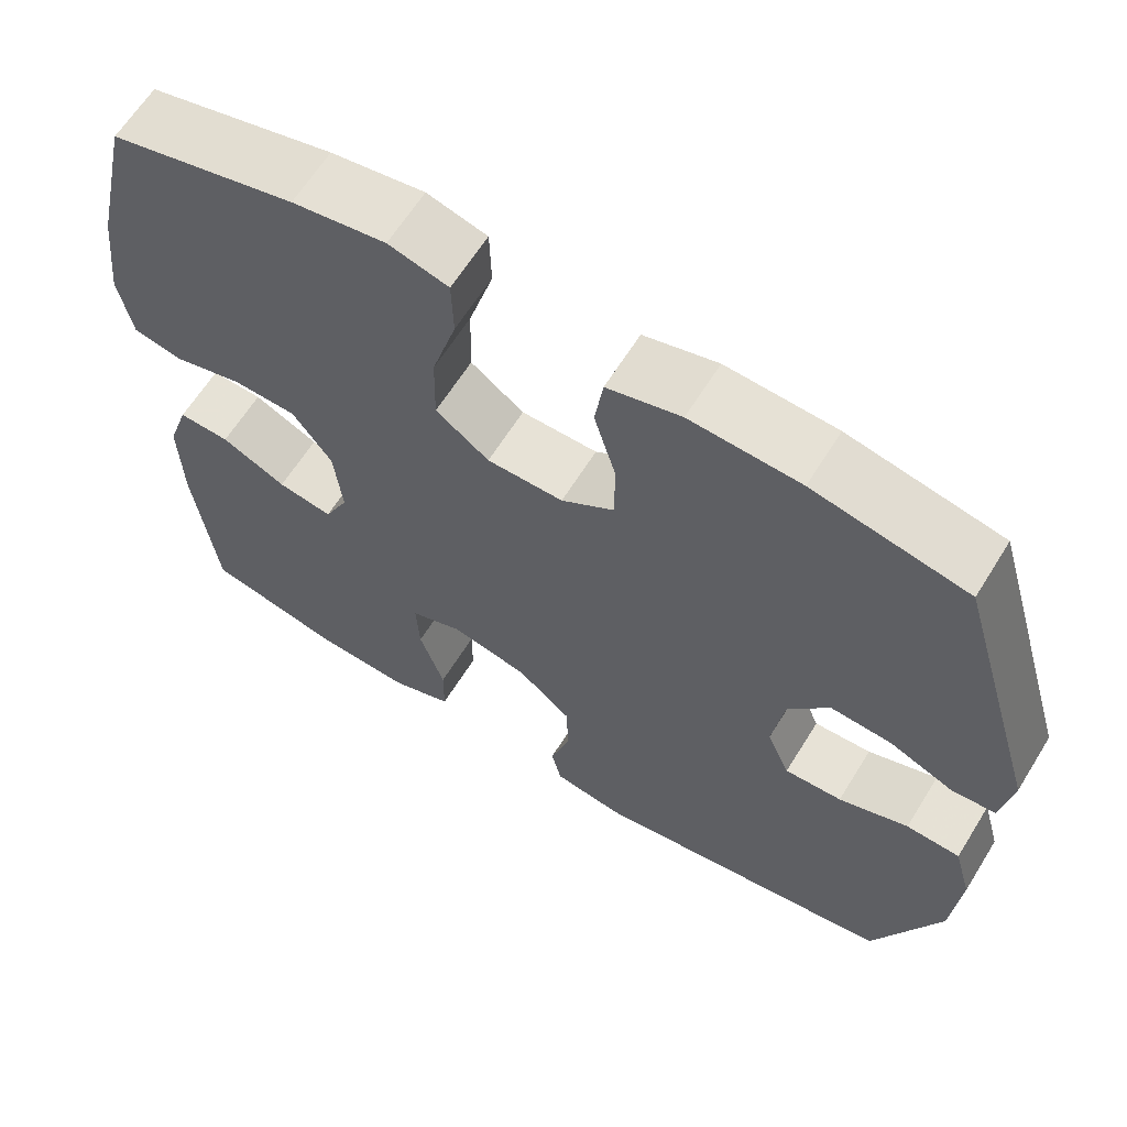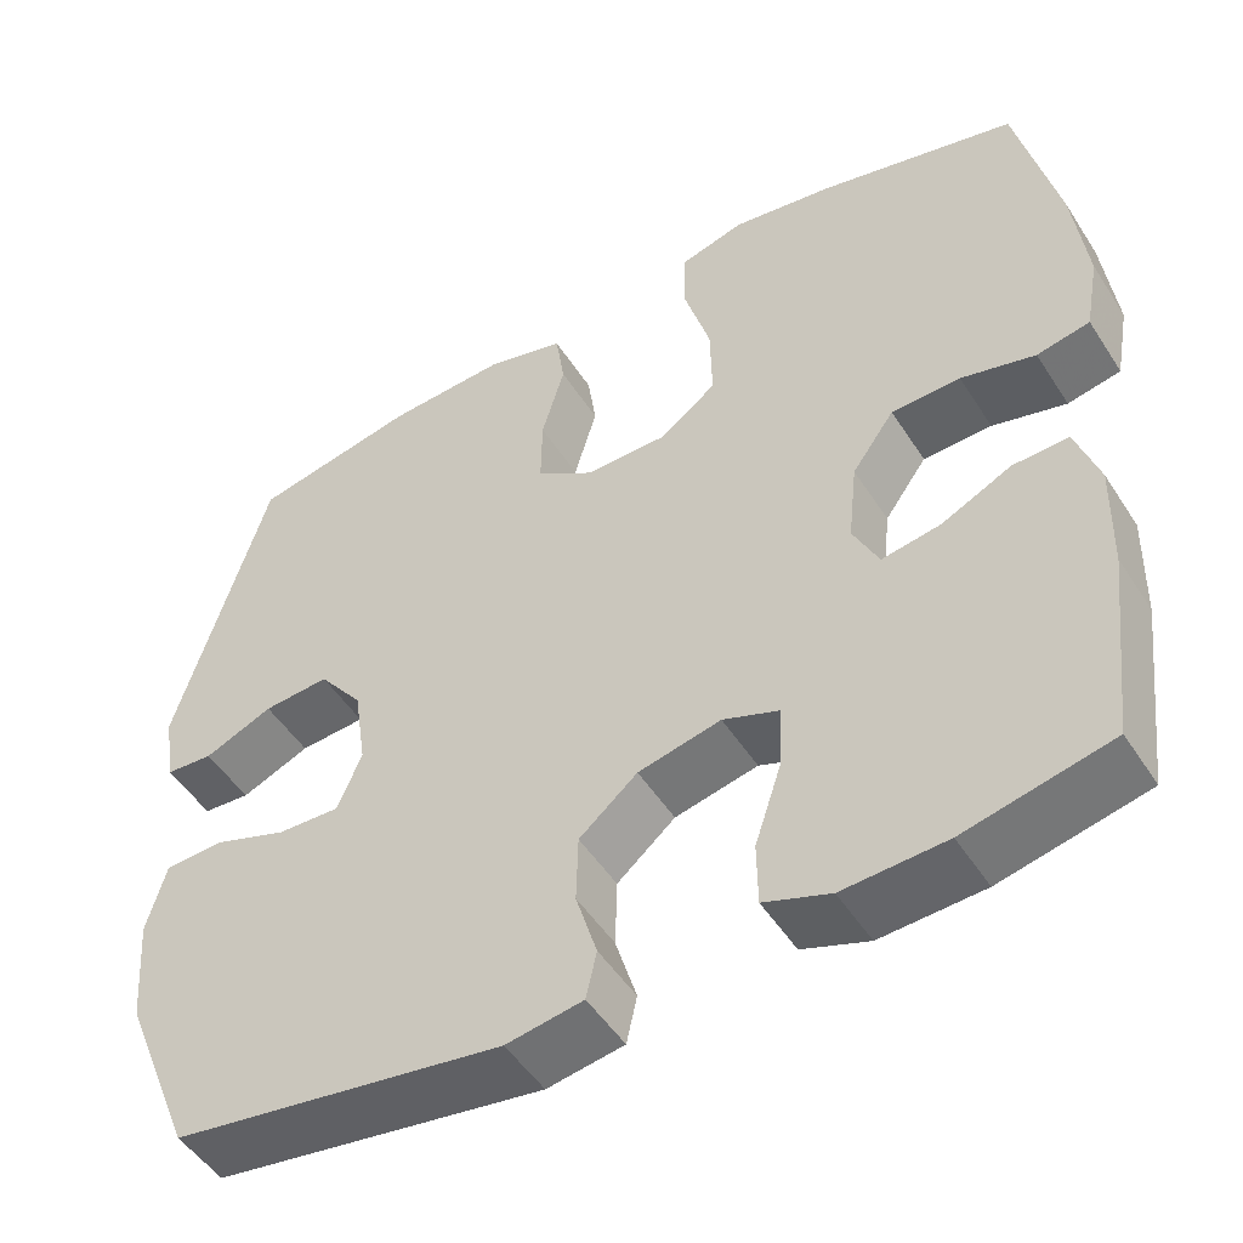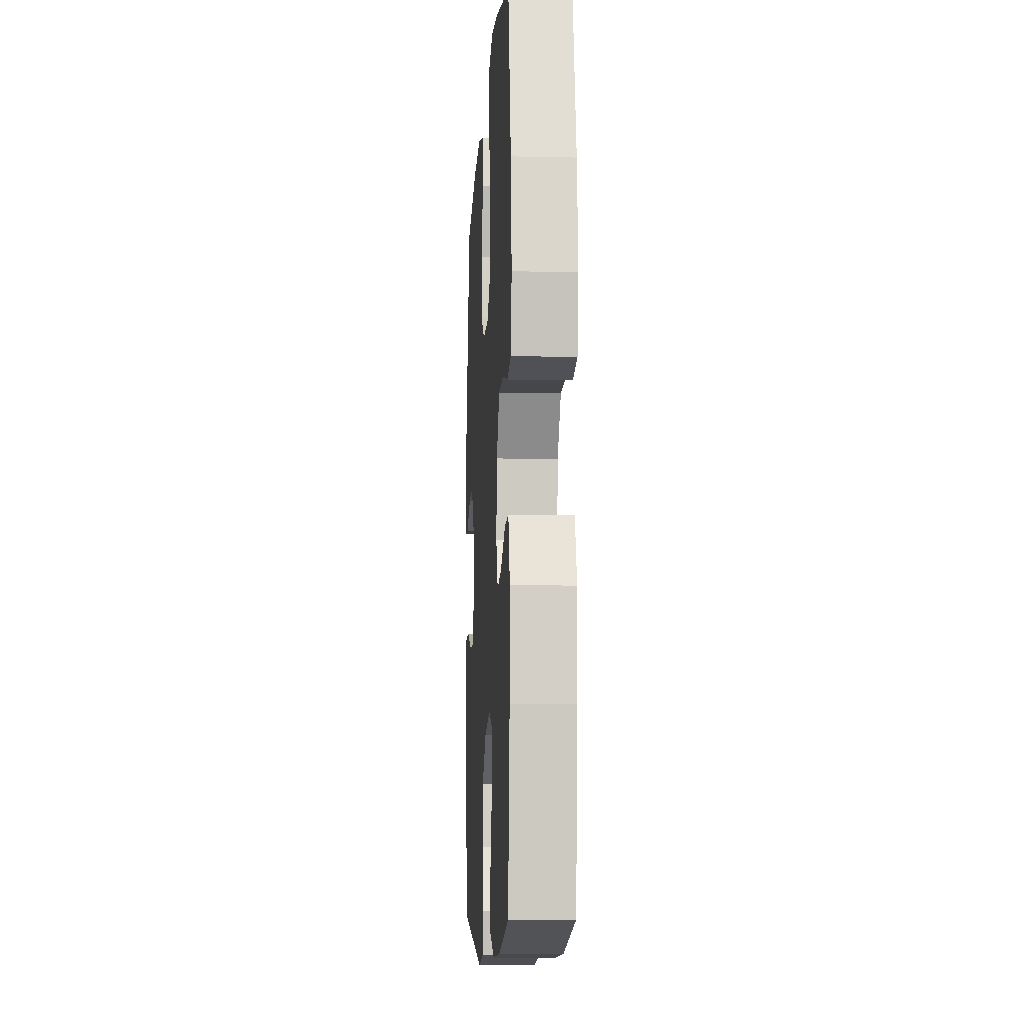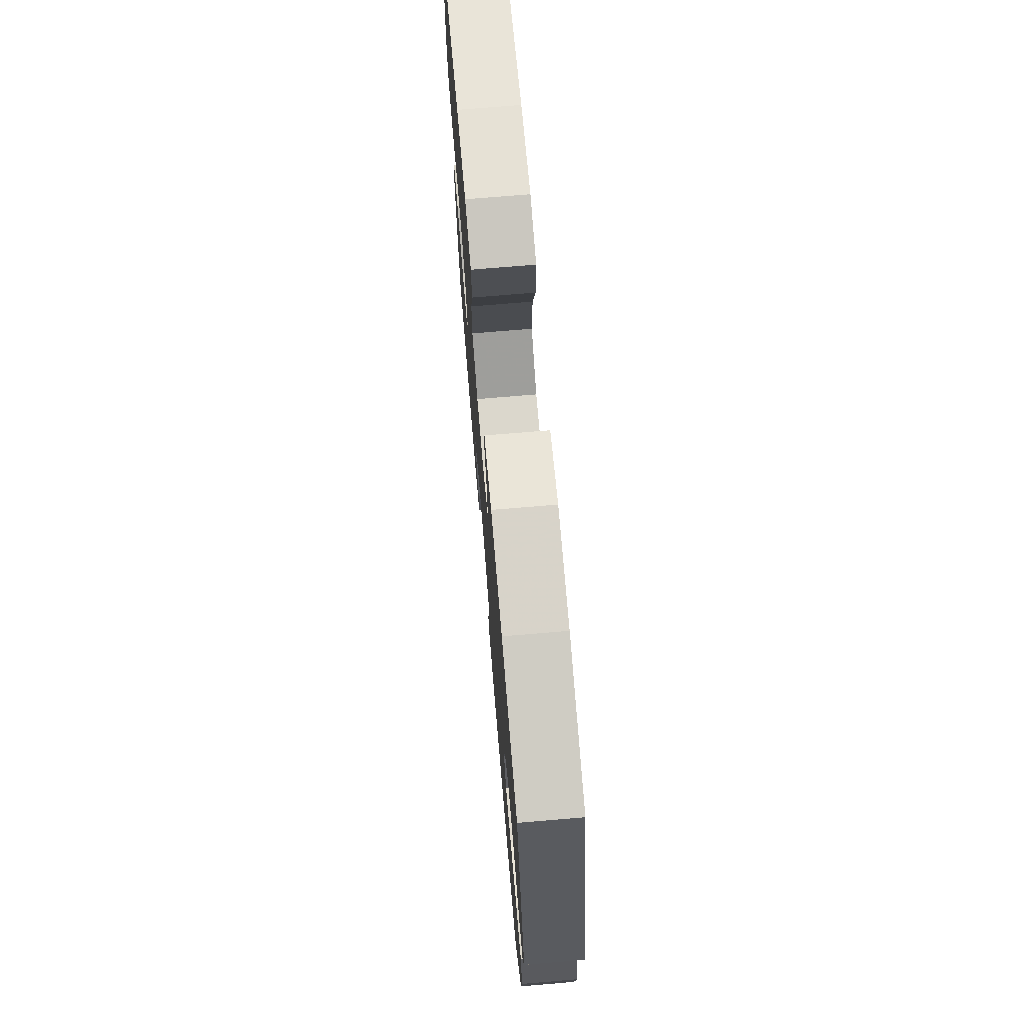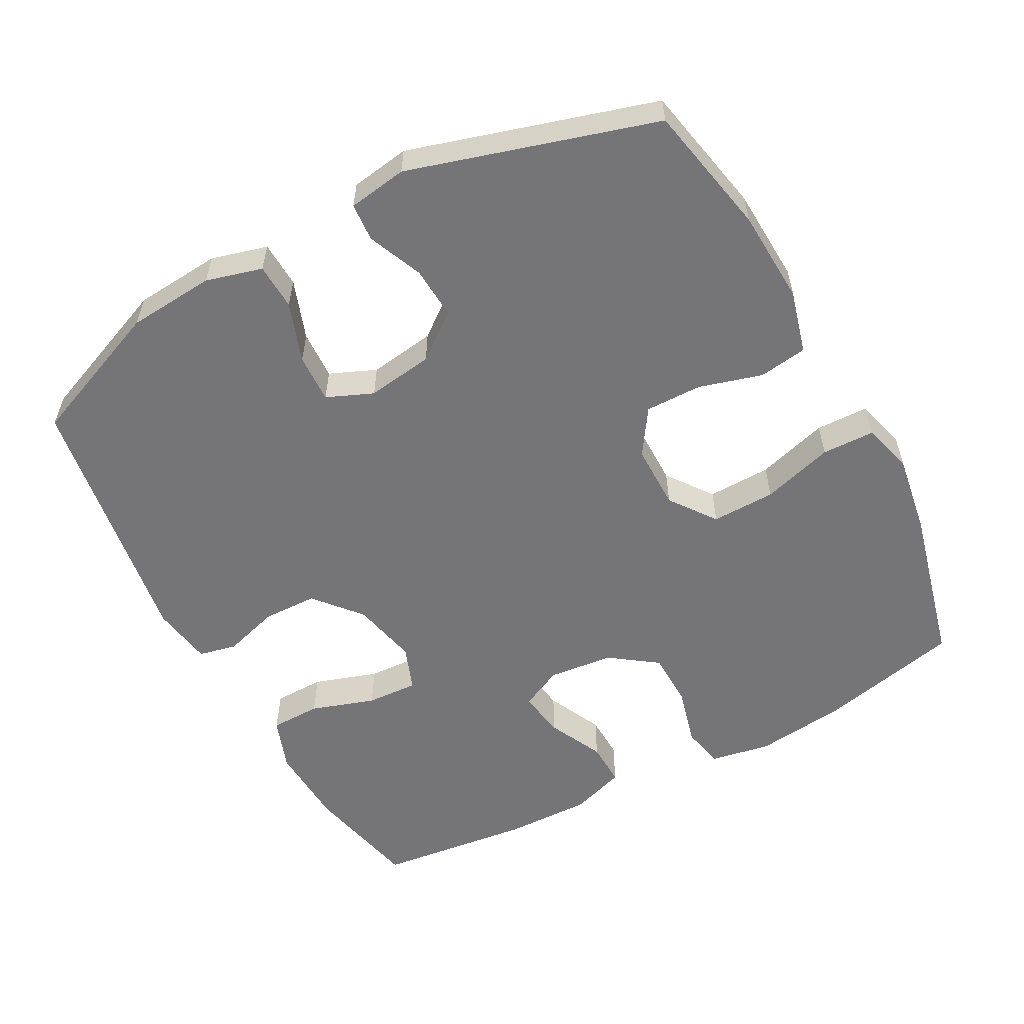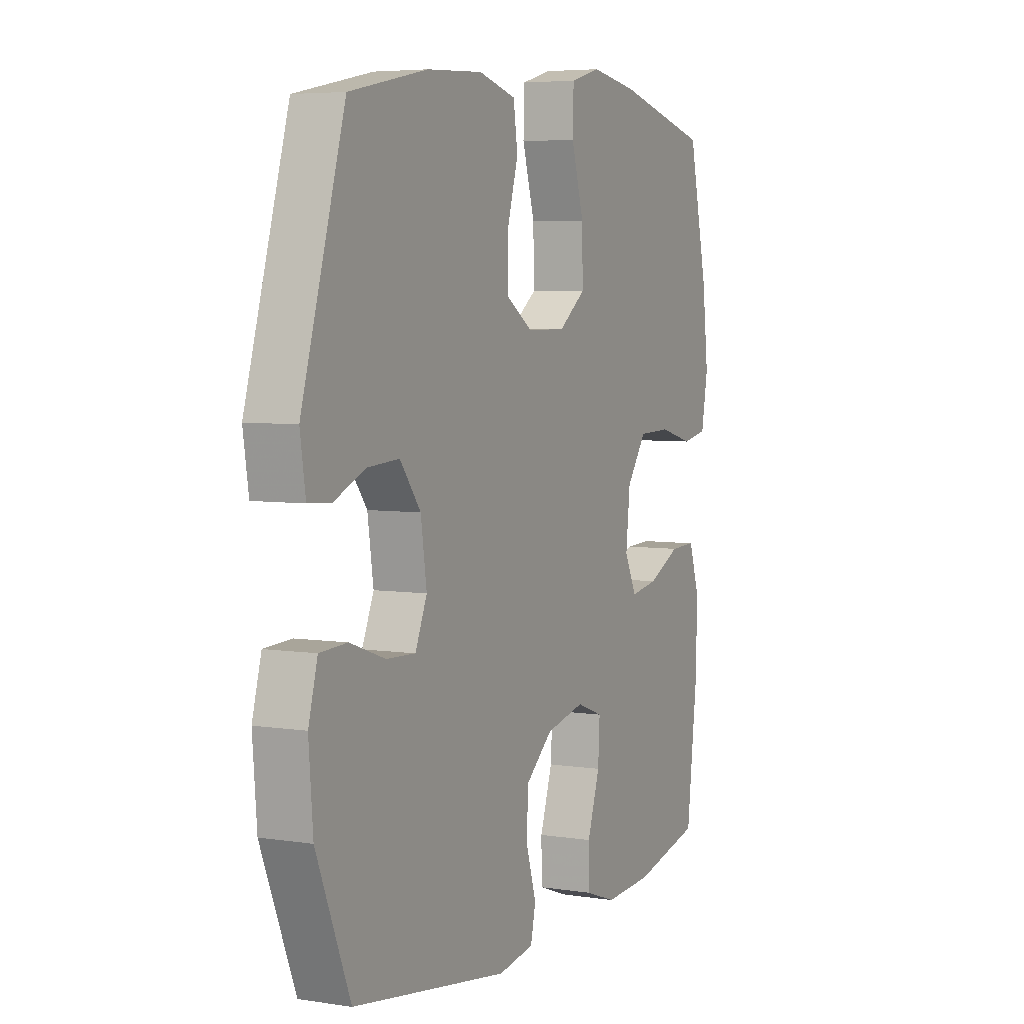
<metadata>
{"format":"obj","ext":"obj","renderer":"f3d","projection":"perspective","resolution":1024,"background":"white","views":[{"elev":63.4,"azim":-148.2,"up":"+Z"},{"elev":-49.9,"azim":31.6,"up":"+Z"},{"elev":-9.2,"azim":86.6,"up":"+Z"},{"elev":73.2,"azim":-94.8,"up":"+Z"},{"elev":-56.6,"azim":-61.7,"up":"+Y"},{"elev":5.3,"azim":-64.2,"up":"+Z"}]}
</metadata>
<code>
v 0.5 0.07 0.5
v 0.546 0.07 0.297
v 0.561 0.07 0.168
v 0.545 0.07 0.081
v 0.485 0.07 0.069
v 0.401 0.07 0.091
v 0.323 0.07 0.089
v 0.275 0.07 0.022
v 0.265 0.07 -0.071
v 0.294 0.07 -0.131
v 0.361 0.07 -0.12
v 0.44 0.07 -0.082
v 0.503 0.07 -0.08
v 0.529 0.07 -0.158
v 0.526 0.07 -0.281
v 0.5 0.07 -0.5
v 0.335 0.07 -0.537
v 0.218 0.07 -0.543
v 0.143 0.07 -0.516
v 0.142 0.07 -0.444
v 0.172 0.07 -0.353
v 0.176 0.07 -0.28
v 0.112 0.07 -0.256
v 0.018 0.07 -0.277
v -0.048 0.07 -0.333
v -0.05 0.07 -0.411
v -0.026 0.07 -0.49
v -0.038 0.07 -0.544
v -0.125 0.07 -0.558
v -0.5 0.07 -0.5
v -0.581 0.07 -0.3
v -0.591 0.07 -0.176
v -0.569 0.07 -0.096
v -0.503 0.07 -0.093
v -0.418 0.07 -0.123
v -0.348 0.07 -0.126
v -0.32 0.07 -0.06
v -0.334 0.07 0.035
v -0.384 0.07 0.1
v -0.459 0.07 0.095
v -0.537 0.07 0.062
v -0.591 0.07 0.066
v -0.604 0.07 0.15
v -0.5 0.07 0.5
v -0.313 0.07 0.538
v -0.179 0.07 0.545
v -0.089 0.07 0.521
v -0.079 0.07 0.452
v -0.105 0.07 0.362
v -0.106 0.07 0.281
v -0.041 0.07 0.238
v 0.052 0.07 0.238
v 0.117 0.07 0.286
v 0.115 0.07 0.377
v 0.085 0.07 0.479
v 0.087 0.07 0.554
v 0.16 0.07 0.574
v 0.274 0.07 0.556
v 0.5 0 0.5
v 0.546 0 0.297
v 0.561 0 0.168
v 0.545 0 0.081
v 0.485 0 0.069
v 0.401 0 0.091
v 0.323 0 0.089
v 0.275 0 0.022
v 0.265 0 -0.071
v 0.294 0 -0.131
v 0.361 0 -0.12
v 0.44 0 -0.082
v 0.503 0 -0.08
v 0.529 0 -0.158
v 0.526 0 -0.281
v 0.5 0 -0.5
v 0.335 0 -0.537
v 0.218 0 -0.543
v 0.143 0 -0.516
v 0.142 0 -0.444
v 0.172 0 -0.353
v 0.176 0 -0.28
v 0.112 0 -0.256
v 0.018 0 -0.277
v -0.048 0 -0.333
v -0.05 0 -0.411
v -0.026 0 -0.49
v -0.038 0 -0.544
v -0.125 0 -0.558
v -0.5 0 -0.5
v -0.581 0 -0.3
v -0.591 0 -0.176
v -0.569 0 -0.096
v -0.503 0 -0.093
v -0.418 0 -0.123
v -0.348 0 -0.126
v -0.32 0 -0.06
v -0.334 0 0.035
v -0.384 0 0.1
v -0.459 0 0.095
v -0.537 0 0.062
v -0.591 0 0.066
v -0.604 0 0.15
v -0.5 0 0.5
v -0.313 0 0.538
v -0.179 0 0.545
v -0.089 0 0.521
v -0.079 0 0.452
v -0.105 0 0.362
v -0.106 0 0.281
v -0.041 0 0.238
v 0.052 0 0.238
v 0.117 0 0.286
v 0.115 0 0.377
v 0.085 0 0.479
v 0.087 0 0.554
v 0.16 0 0.574
v 0.274 0 0.556
f 4 5 6
f 3 4 6
f 2 3 6
f 1 2 6
f 58 1 6
f 57 58 6
f 56 57 6
f 55 56 6
f 54 55 6
f 53 54 6 7
f 52 53 7 8
f 51 52 8 9
f 50 51 9 10
f 47 48 49
f 46 47 49
f 45 46 49
f 44 45 49
f 43 44 49
f 42 43 49
f 41 42 49
f 40 41 49
f 39 40 49 50
f 38 39 50 10
f 33 34 35
f 32 33 35
f 31 32 35
f 30 31 35
f 29 30 35
f 28 29 35
f 27 28 35
f 26 27 35
f 25 26 35 36
f 24 25 36 37
f 19 20 21
f 18 19 21
f 17 18 21
f 16 17 21
f 15 16 21
f 14 15 21
f 13 14 21
f 12 13 21
f 11 12 21
f 10 11 21 22
f 37 38 10
f 24 37 10
f 23 24 10
f 10 22 23
f 64 63 62
f 64 62 61
f 64 61 60
f 64 60 59
f 64 59 116
f 64 116 115
f 64 115 114
f 64 114 113
f 64 113 112
f 65 64 112 111
f 66 65 111 110
f 67 66 110 109
f 68 67 109 108
f 107 106 105
f 107 105 104
f 107 104 103
f 107 103 102
f 107 102 101
f 107 101 100
f 107 100 99
f 107 99 98
f 108 107 98 97
f 68 108 97 96
f 93 92 91
f 93 91 90
f 93 90 89
f 93 89 88
f 93 88 87
f 93 87 86
f 93 86 85
f 93 85 84
f 94 93 84 83
f 95 94 83 82
f 79 78 77
f 79 77 76
f 79 76 75
f 79 75 74
f 79 74 73
f 79 73 72
f 79 72 71
f 79 71 70
f 79 70 69
f 80 79 69 68
f 68 96 95
f 68 95 82
f 68 82 81
f 81 80 68
f 1 59 60 2
f 2 60 61 3
f 3 61 62 4
f 4 62 63 5
f 5 63 64 6
f 6 64 65 7
f 7 65 66 8
f 8 66 67 9
f 9 67 68 10
f 10 68 69 11
f 11 69 70 12
f 12 70 71 13
f 13 71 72 14
f 14 72 73 15
f 15 73 74 16
f 16 74 75 17
f 17 75 76 18
f 18 76 77 19
f 19 77 78 20
f 20 78 79 21
f 21 79 80 22
f 22 80 81 23
f 23 81 82 24
f 24 82 83 25
f 25 83 84 26
f 26 84 85 27
f 27 85 86 28
f 28 86 87 29
f 29 87 88 30
f 30 88 89 31
f 31 89 90 32
f 32 90 91 33
f 33 91 92 34
f 34 92 93 35
f 35 93 94 36
f 36 94 95 37
f 37 95 96 38
f 38 96 97 39
f 39 97 98 40
f 40 98 99 41
f 41 99 100 42
f 42 100 101 43
f 43 101 102 44
f 44 102 103 45
f 45 103 104 46
f 46 104 105 47
f 47 105 106 48
f 48 106 107 49
f 49 107 108 50
f 50 108 109 51
f 51 109 110 52
f 52 110 111 53
f 53 111 112 54
f 54 112 113 55
f 55 113 114 56
f 56 114 115 57
f 57 115 116 58
f 58 116 59 1

</code>
